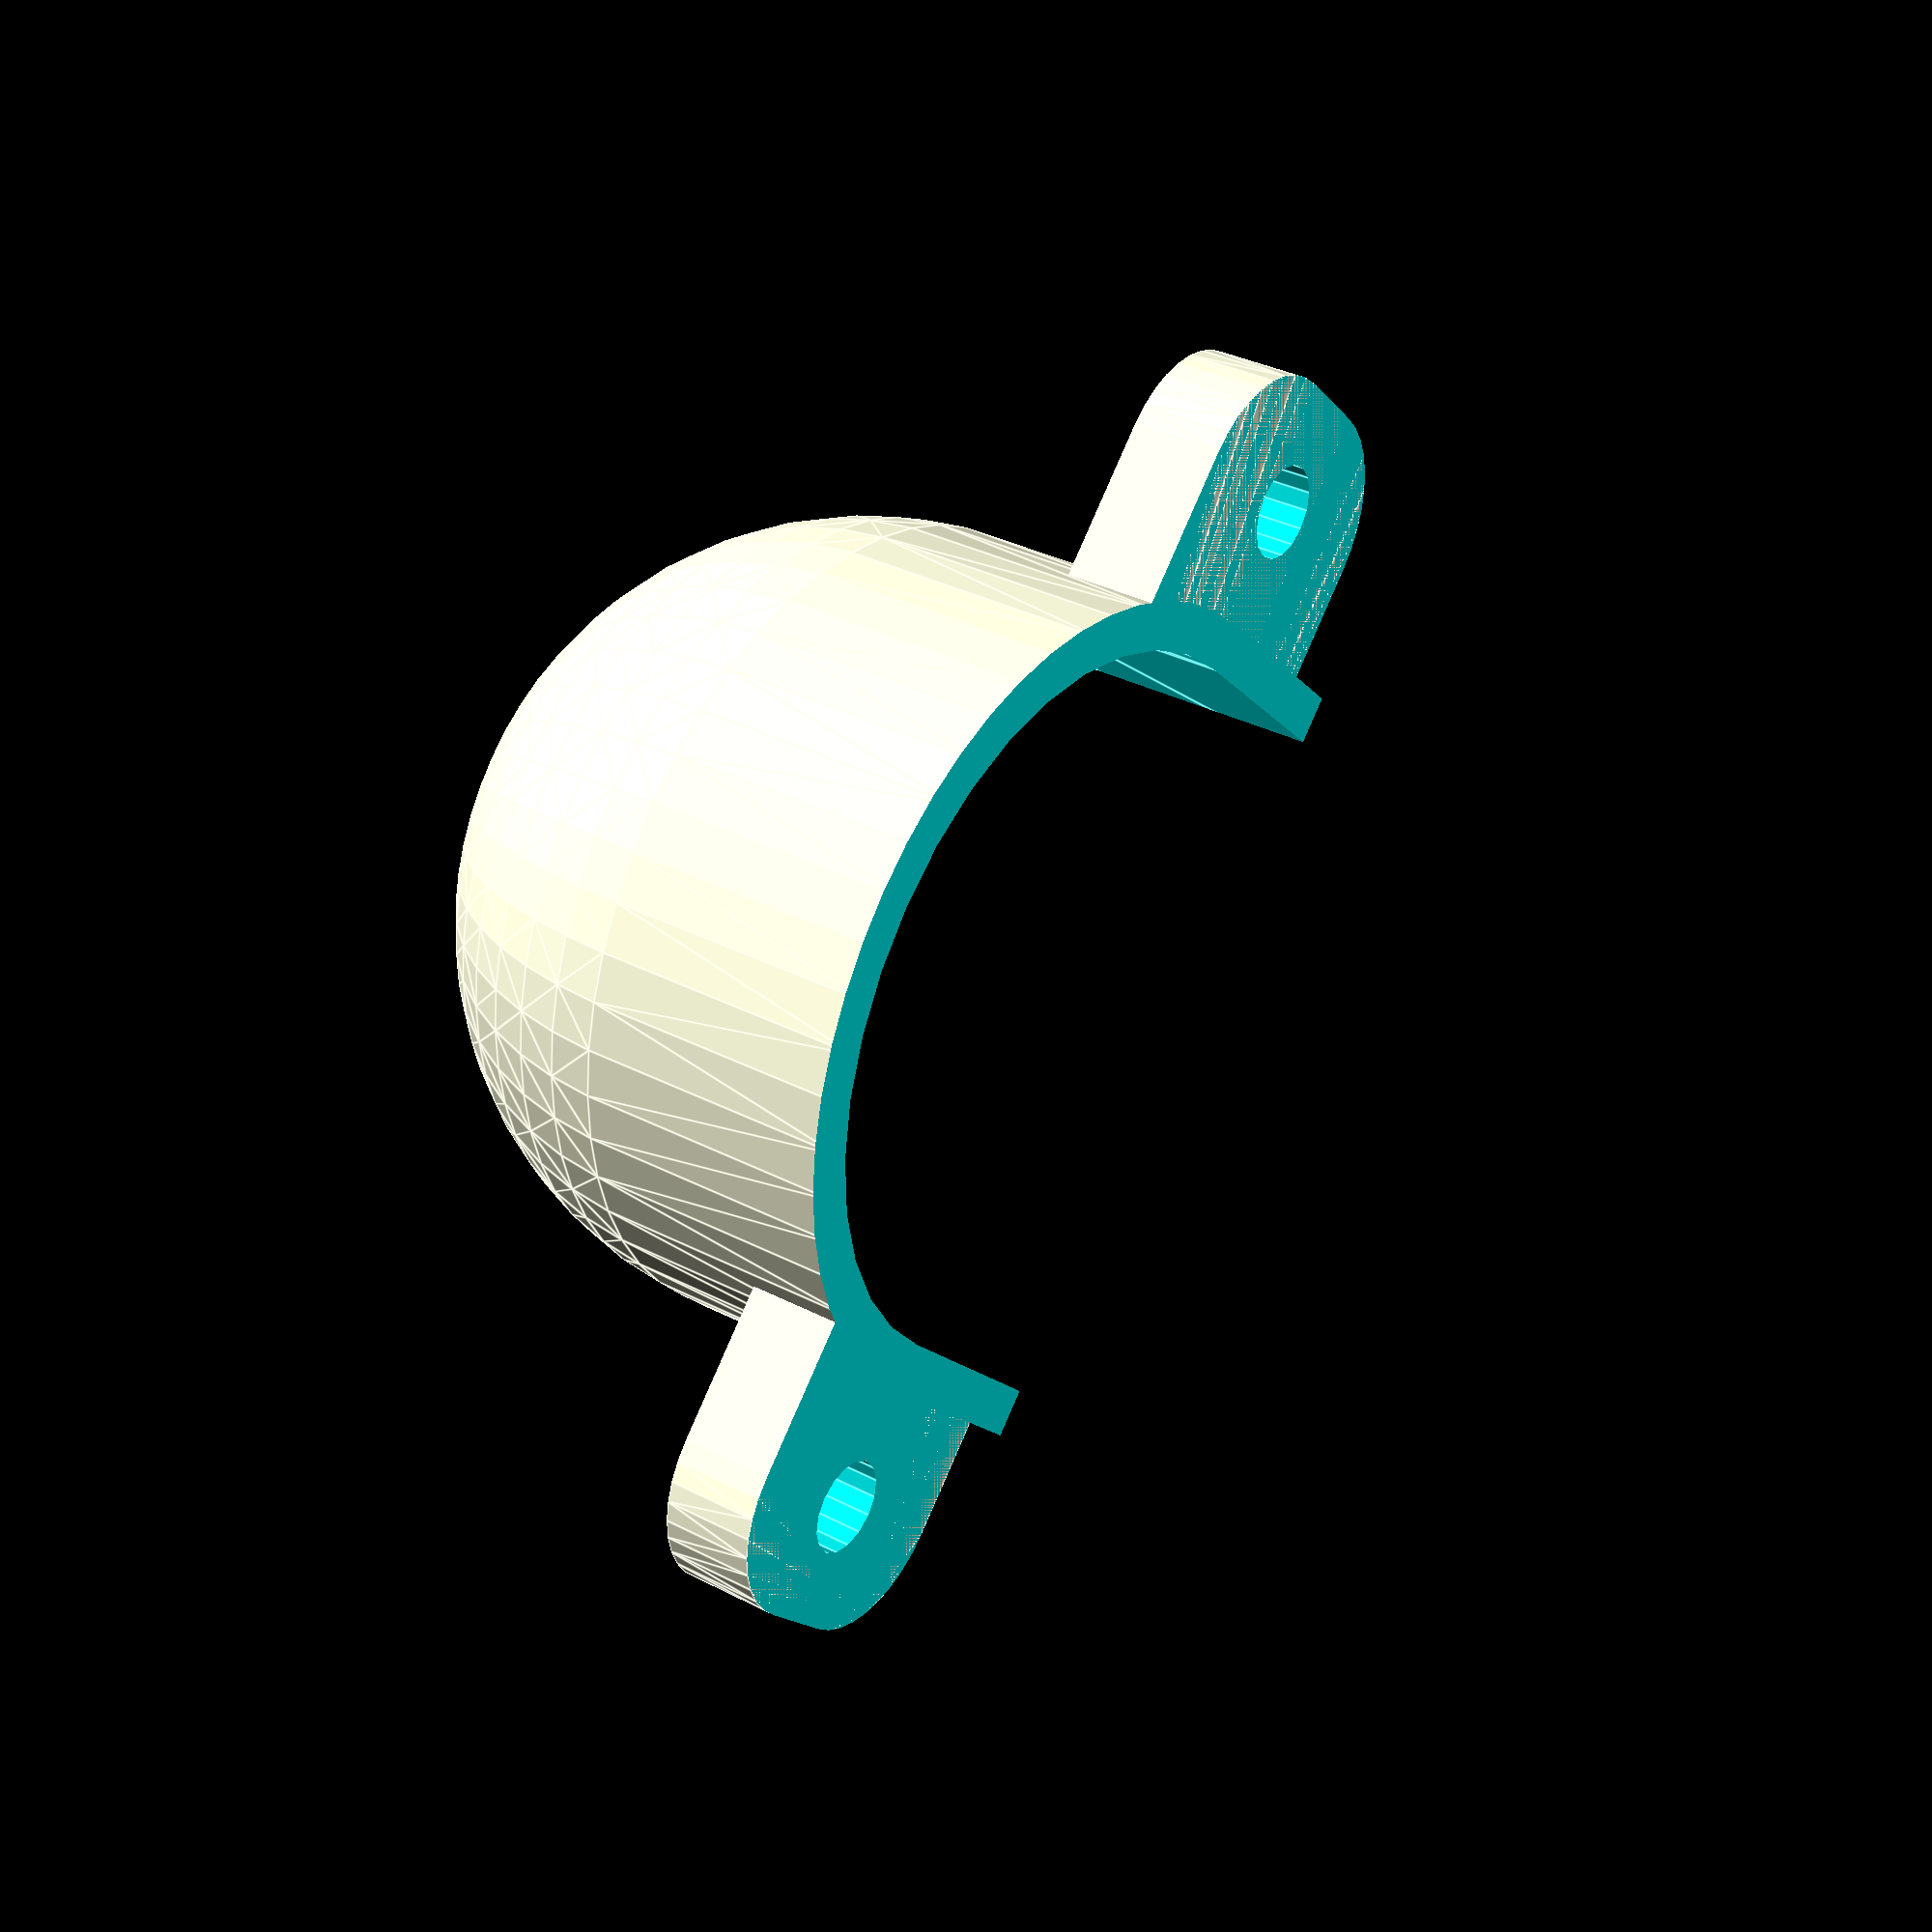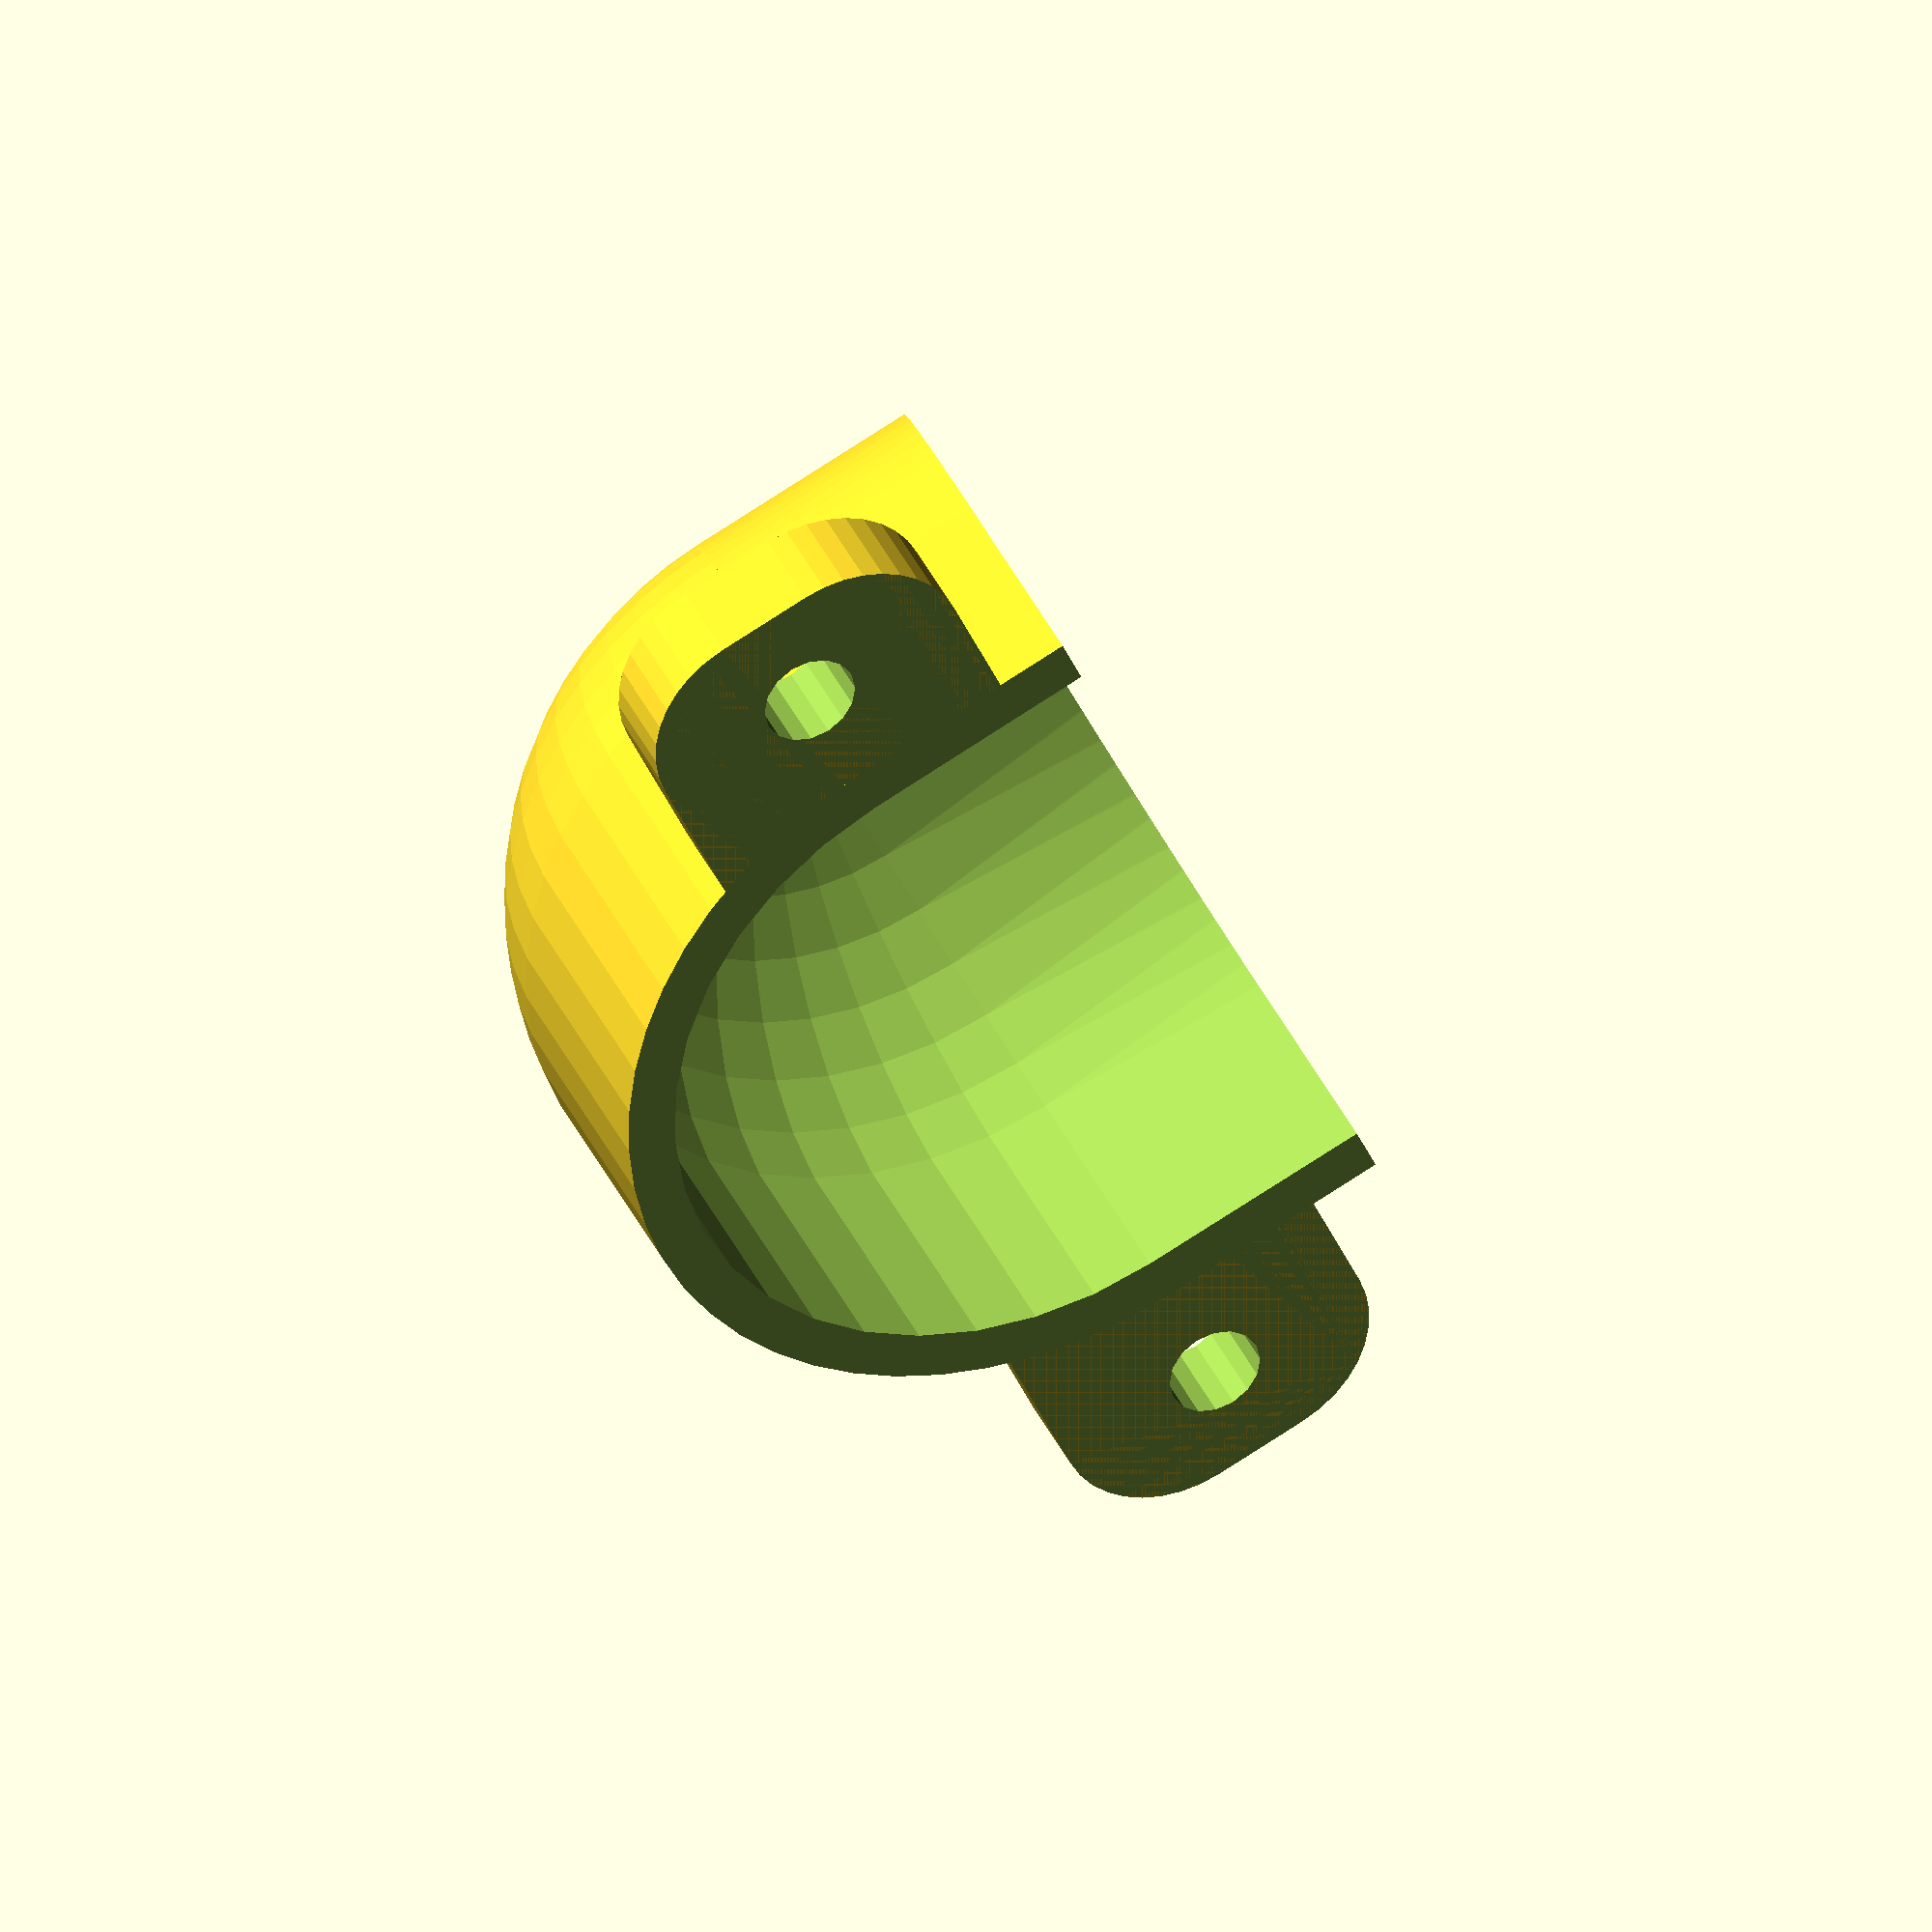
<openscad>
// Support
// translate([0, 30, -190]) cube([35, 20, 400], center=true);

module Panneau(tr = 5) {
// Plaque sous panneau solaire
    rotate([45,0,0]) difference() {
// façade
        hull() for (x=[-1,1]) for (y=[-1,1]) translate([x*(210/2-10),y*(115/2-10), tr]) cylinder(r=10, h=2, center=true);
// trous des vis            
        for (x=[-1,1]) for (y=[-1,1]) translate([x*195/2,y*100/2,5]) cylinder(r=2, h=3, center=true);
// trou du cable et attache
        translate([195/2-10,0,tr]) scale([1.5,1.0,1.0]) cylinder(r=10, h=3, center=true);
    }
};

module Boite(arrondi = 5, epaisseur = 2) {
    difference() {
        union() {
     // Tube du support
            translate([0,29.35,-11.8]) cube([39,24,59], center=true);

     // Boite
            difference() {
                hull() for (x=[arrondi-105,105-arrondi]) {
                    translate([x,41.35-arrondi,50-arrondi]) sphere(r=arrondi,$fn=36);
                    translate([x,arrondi-50,arrondi-41.35]) sphere(r=arrondi,$fn=36);
                    translate([x,41.35-arrondi,arrondi-41.35]) sphere(r=arrondi,$fn=36);
                }
                hull() for (x=[arrondi-105,105-arrondi]) {
                    translate([x,41.35-arrondi,50-arrondi]) sphere(r=arrondi-epaisseur,$fn=36);
                    translate([x,arrondi-50,arrondi-41.35]) sphere(r=arrondi-epaisseur,$fn=36);
                    translate([x,41.35-arrondi,arrondi-41.35]) sphere(r=arrondi-epaisseur,$fn=36);
                }
            }
            
    // Trous de fermeture (écrous)      
            intersection() {
                 rotate([45,0,0]) for (x=[-97.5,97.5]) for (y=[-50,50]) translate([x,y,-6.0]) cylinder(r=6,h=13,$fn=36,center=true);
                hull() for (x=[arrondi-105,105-arrondi]) for (i=[23,37]) {
                    translate([x,41.35-arrondi,i]) sphere(r=arrondi,$fn=36);
                    translate([x,-i,arrondi-41.35]) sphere(r=arrondi,$fn=36);
                }
            }
    // Épaulement du capteur US
        translate([70,0,-39]) cylinder(r=20,h=3,$fn=60,center=true);
        }

    // Trou de la barre
        translate([0,29.35,-15]) cube([35,20,61],center=true);
    // Trou de la vis de fixation
        translate([0,40.35,0]) rotate([90,0,0]) cylinder(r=2,h=3,center=true,$fn=16);
    // Tranchage de la façade
        translate([0,-7,7]) rotate([45,0,0]) cube([220,130,20],center=true);
    // Percement des trous de fixation de la façade
        rotate([45,0,0]) for (x=[-97.5,97.5]) for (y=[-50,50]) {
    // Trou du filetage
            translate([x,y,-1]) cylinder(r=1.75,h=3,$fn=16,center=true);
    // Trou de passage de l'écrou
            translate([x,y,-7]) cylinder(r=4,h=12,$fn=36,center=true);
        }
    // Trou du capteur US
        translate([70,0,-39.5]) cylinder(r=25/2+.25,h=5,$fn=36,center=true);
        
    // Goutte (rainure sur le dessous)
        hull() {
            translate([98,34.25,-43]) sphere(r=2.5,$fn=16);
            translate([98,-34.25,-43]) sphere(r=2.5,$fn=16);
        }
        hull() {
            translate([98,-34.25,-43]) sphere(r=2.5,$fn=16);
            translate([-98,-34.25,-43]) sphere(r=2.5,$fn=16);
        }
        hull() {
            translate([-98,-34.25,-43]) sphere(r=2.5,$fn=16);
            translate([-98,34.25,-43]) sphere(r=2.5,$fn=16);
        }
        hull() {
            translate([-98,34.25,-43]) sphere(r=2.5,$fn=16);
            translate([98,34.25,-43]) sphere(r=2.5,$fn=16);
        }

    // Épaulement & percements pour AM2302
        translate([0,0,-43]) cube([54,28,5],center=true);
        translate([22,0,-42]) cylinder(r=0.5,h=3,$fn=8);
        translate([-33,0,-42]) cylinder(r=2.5,h=3,$fn=16);
        translate([-33,11,-42]) cylinder(r=0.5,h=3,$fn=8);
        translate([-33,-11,-42]) cylinder(r=0.5,h=3,$fn=8);
    }

    // Tétons d'accrochage de la carte électronique
    difference() {
        translate([-60,7,-7]) rotate([45,0,0]) {
            for (y=[-82.25,82.25])
                for (x=[-62.25,62.25])
                    translate([x/2,y/2,-4]) difference () {
                        cylinder(r=4,h=7,$fn=16,center=true);
                        cylinder(r=0.5,h=8,$fn=16,center=true);
                    }
        }
        translate([0,0,-45]) cube([220,90,10],center=true);
        translate([0,45,0]) rotate([90,0,0]) cube([220,90,10],center=true);
    }
};

// Bouchon de AM2302
module Bouchon() {
    difference() {
        union() {
            hull() for(x=[-1,1]) for(y=[-1,1]) translate([11*x,y,-5]) cylinder(r=2.5,h=2,$fn=36);
            union() {
                hull() for(z=[0,-5]) {
                    translate([0,2.5,z]) rotate([90,0,0]) cylinder(r=8.5,h=5,center=true,$fn=104);
                }
                hull() for(z=[0,-5]) {
                    translate([0,0,z]) sphere(r=8.5,$fn=52);
                }
            }
        }
        hull() for(z=[0,-5]) {
            translate([0,9,z]) rotate([90,0,0]) cylinder(r=7.5,h=1,center=true,$fn=36);
            translate([0,0,z]) sphere(r=7.5,$fn=36);
        }
        translate([0,-1.75,-10]) cube([28,14.5, 10],center=true);
        for (x=[-1,1]) translate([x*11,0,-5 + 1]) cylinder(r=1,h=3,$fn=16,center=true);
    }
}



module GrandCote() {
    difference() {
        Boite();
        translate([85,0,0]) cube([100,100,100],center=true);
    };
};

module PetitCote() {
    intersection() {
        Boite();
        translate([85.25,0,0]) cube([100,100,100],center=true);
    };

    difference() {
        translate([35,0,-39]) cube([6,70,3], center=true);
        translate([32,0,-40]) cube([6.5,71,1.5], center=true);
    };

    difference() {
        translate([35,39,0]) cube([6,3,70], center=true);
        translate([32,40,0]) cube([6.5,1.5,71], center=true);
    };
};


// PetitCote();
// GrandCote();
Bouchon();

</openscad>
<views>
elev=146.9 azim=46.3 roll=54.4 proj=p view=edges
elev=321.9 azim=294.0 roll=157.7 proj=o view=solid
</views>
